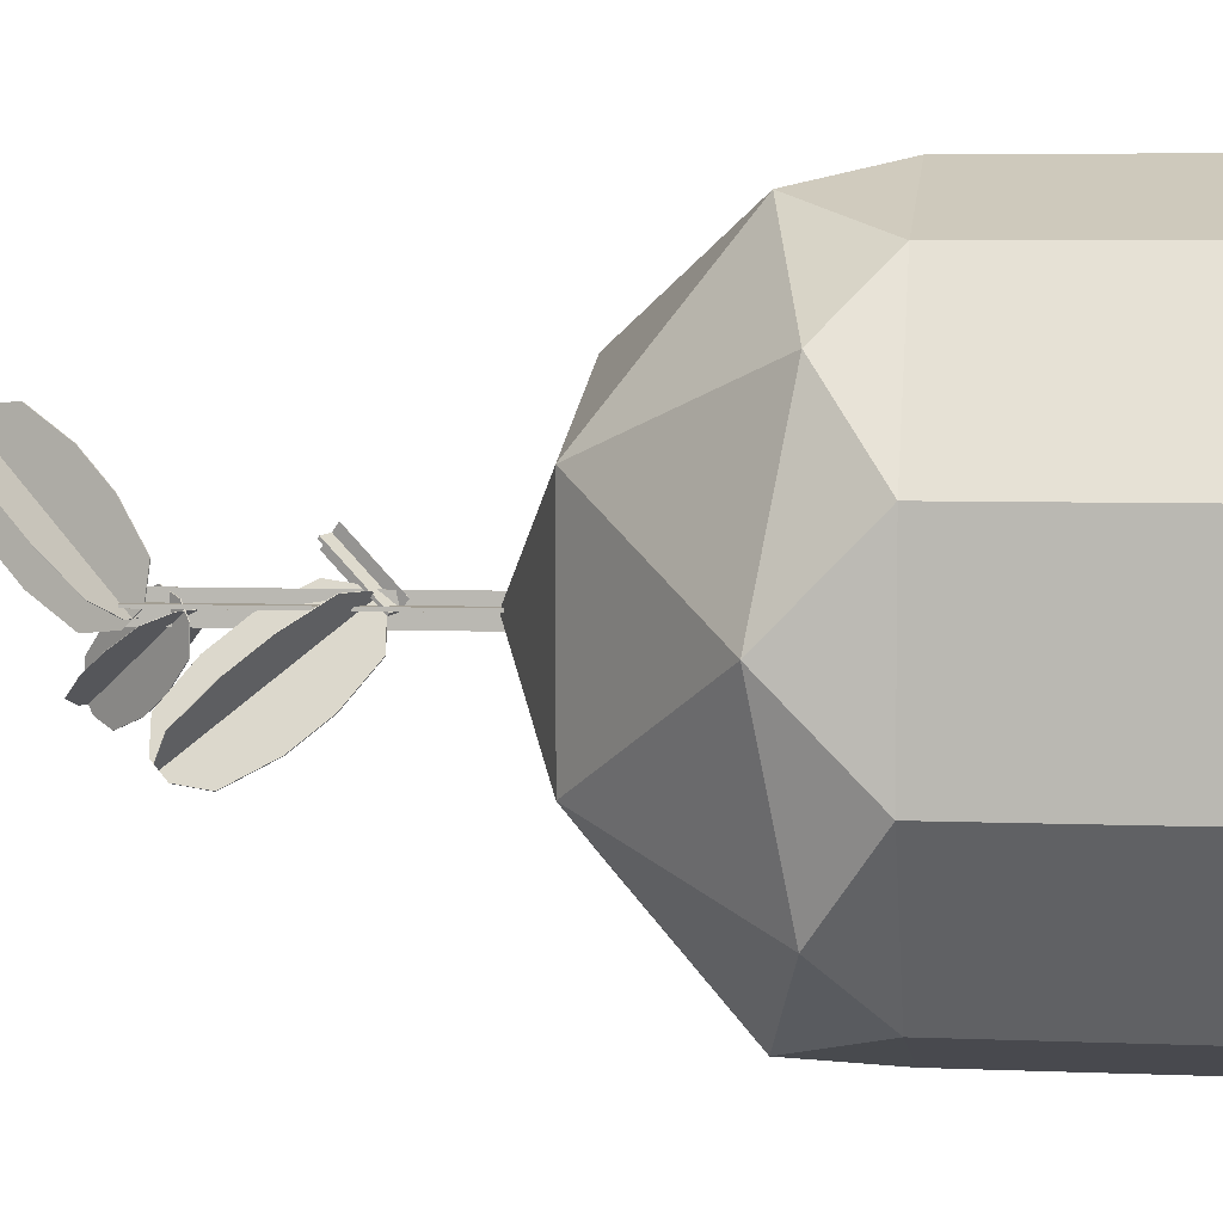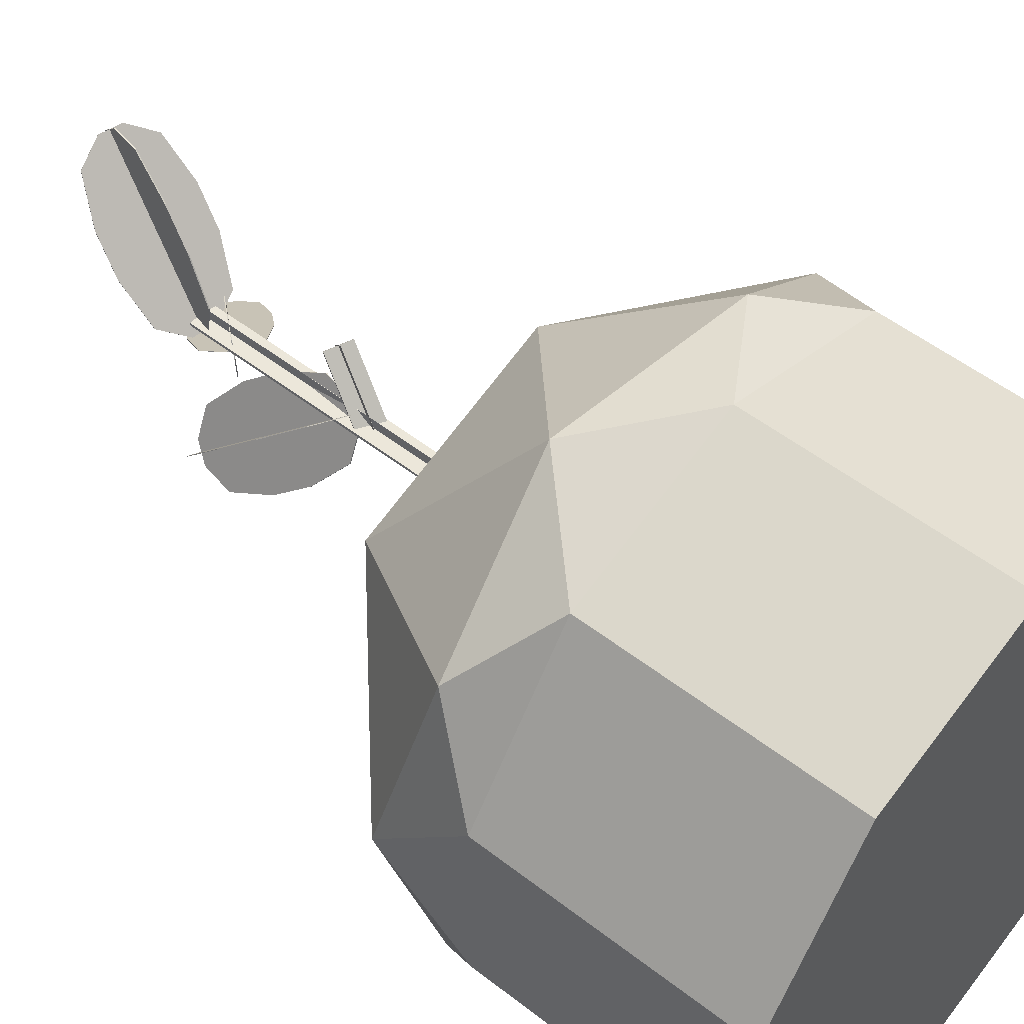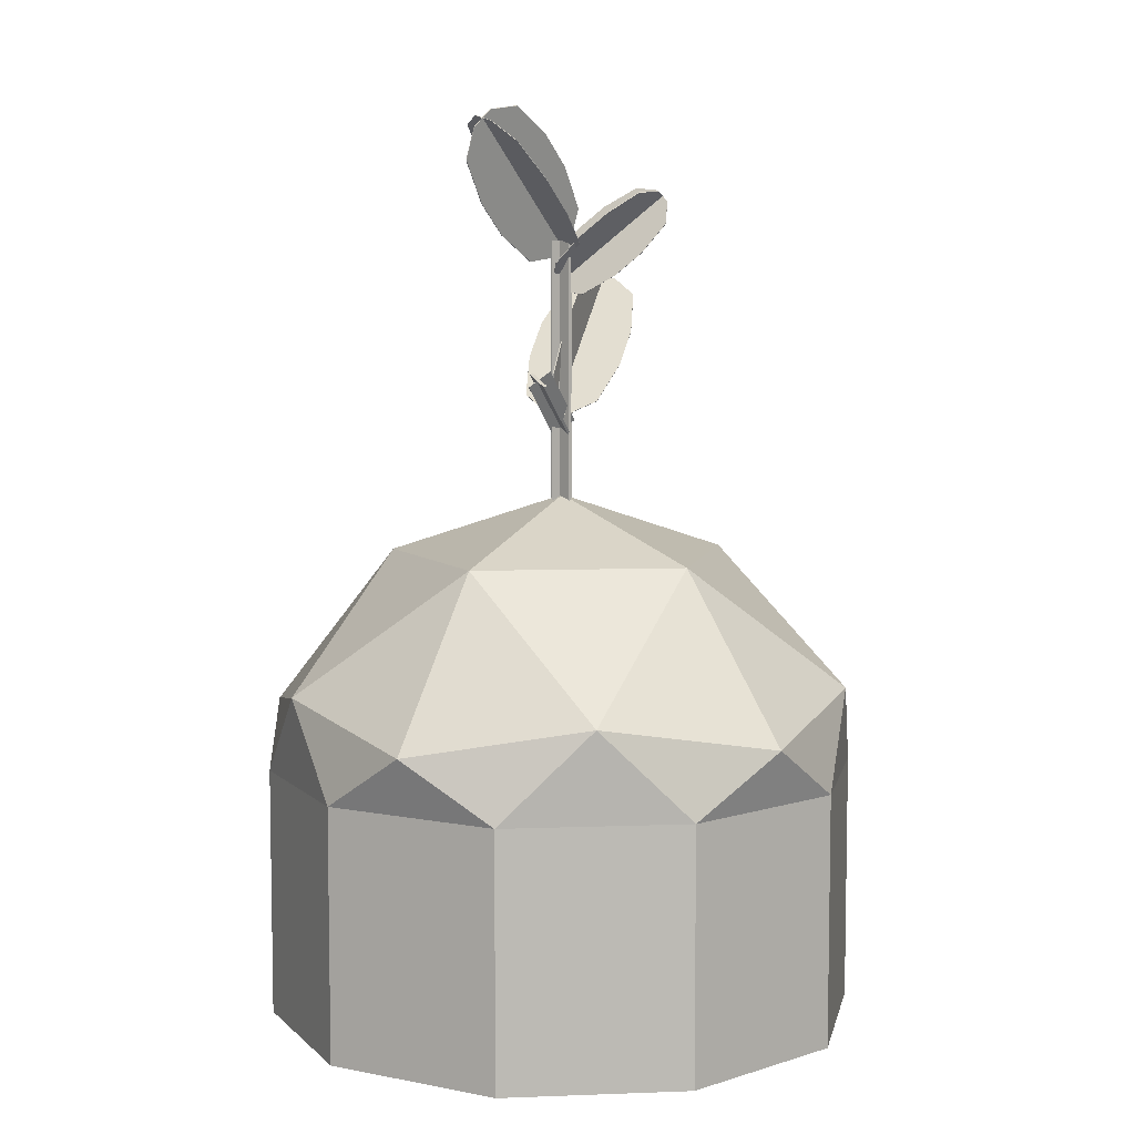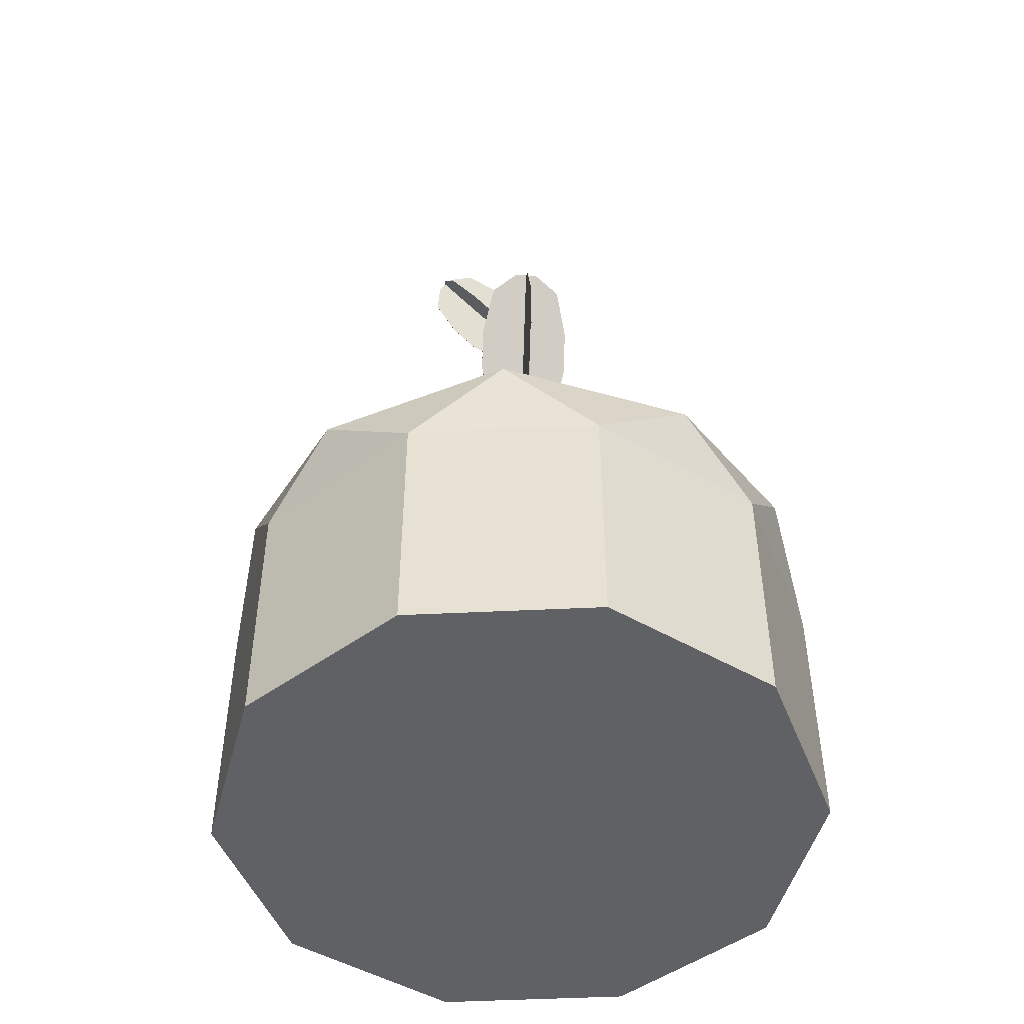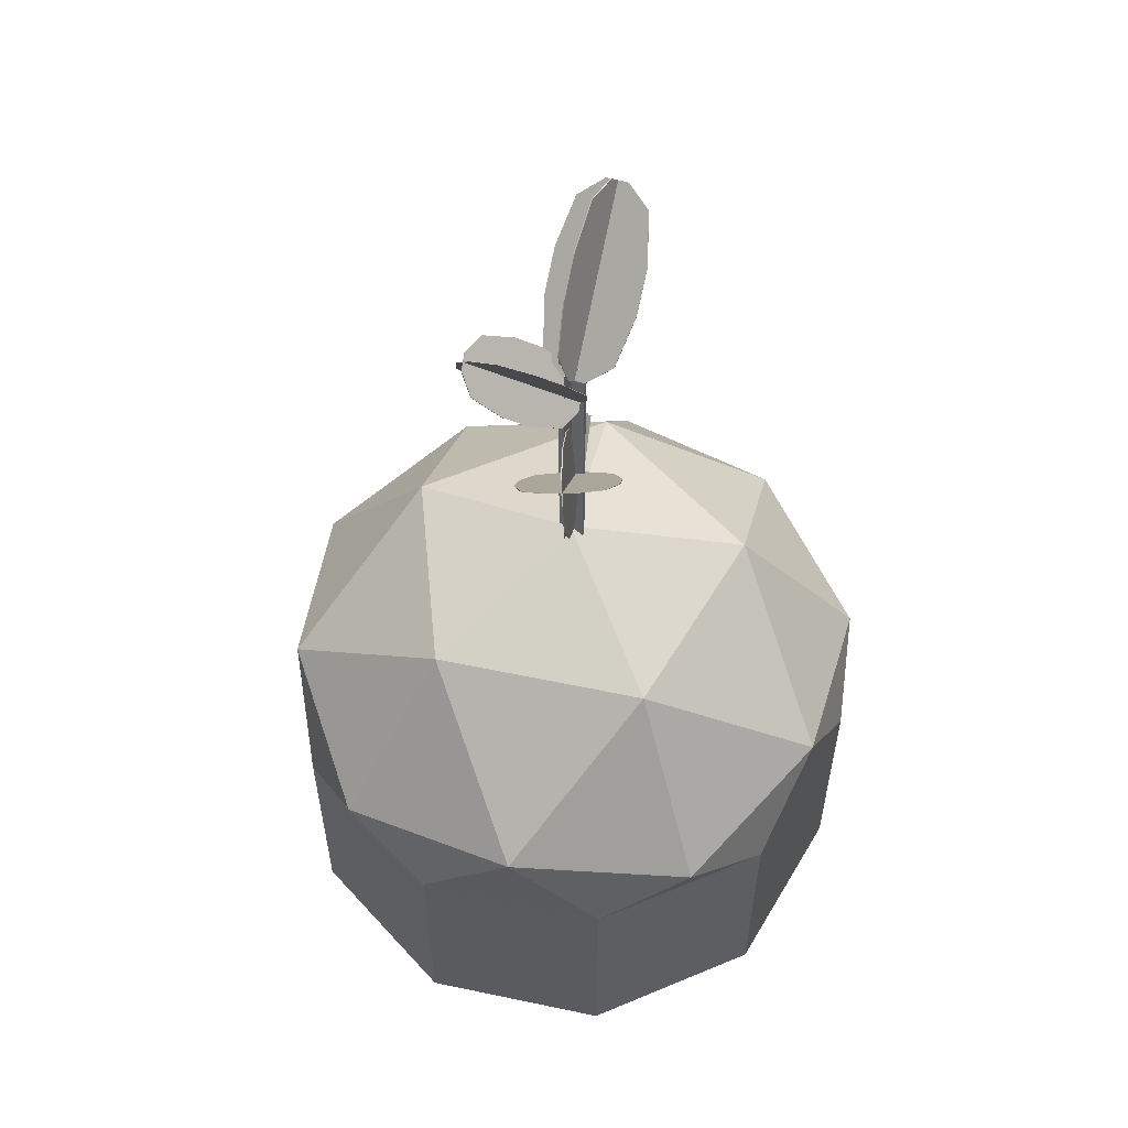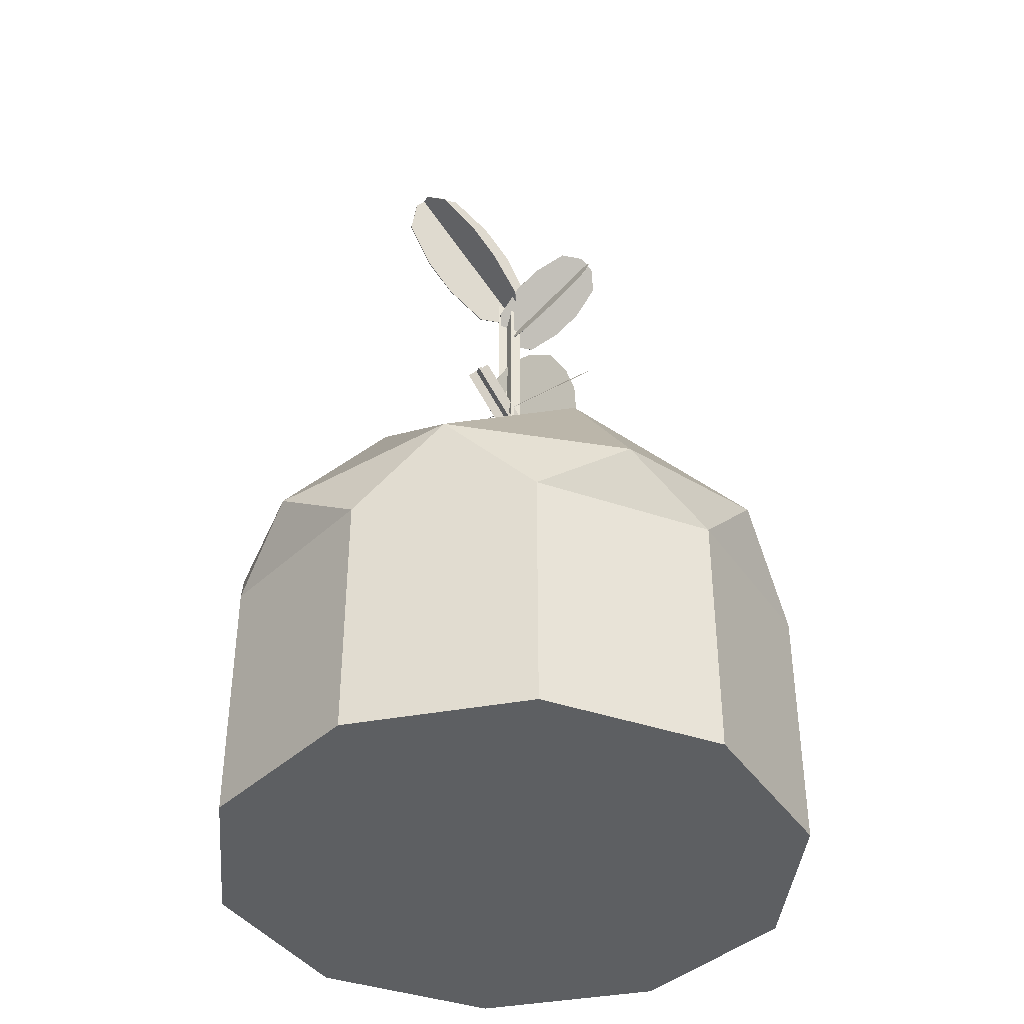
<metadata>
{"format":"obj","ext":"obj","renderer":"f3d","projection":"perspective","resolution":1024,"background":"white","views":[{"elev":5.2,"azim":-82.4,"up":"+Z"},{"elev":52.5,"azim":-50.1,"up":"+Z"},{"elev":6.8,"azim":47.8,"up":"+Y"},{"elev":-48.6,"azim":-158.9,"up":"+Y"},{"elev":56.5,"azim":-149.6,"up":"+Y"},{"elev":-39.7,"azim":66.9,"up":"+Y"}]}
</metadata>
<code>
o Icosphere
v 0.0572 0.004662 0.176
v -0.1498 0.004662 0.1088
v -0.1498 0.004662 -0.1088
v 0.0572 0.004662 -0.176
v 0.1851 0.004661 0
v 0 0.1385 0
v 0.1732 -0.03094 0.05627
v 0.1732 -0.03094 -0.05627
v 0 -0.03094 0.1821
v 0.107 -0.03094 0.1473
v -0.1732 -0.03094 0.05627
v -0.107 -0.03094 0.1473
v -0.107 -0.03094 -0.1473
v -0.1732 -0.03094 -0.05627
v 0.107 -0.03094 -0.1473
v 0 -0.03094 -0.1821
v 0.1424 0.02367 0.1035
v -0.0544 0.02367 0.1674
v -0.176 0.02367 0
v -0.0544 0.02367 -0.1674
v 0.1424 0.02367 -0.1035
v 0.03362 0.1023 0.1035
v 0.1088 0.1023 0
v -0.08802 0.1023 0.06395
v -0.08802 0.1023 -0.06395
v 0.03362 0.1023 -0.1035
v 0.1732 -0.1846 -0.05627
v 0.107 -0.1846 -0.1473
v 0 -0.1846 -0.1821
v -0.107 -0.1846 -0.1473
v -0.1732 -0.1846 -0.05627
v -0.1732 -0.1846 0.05627
v -0.107 -0.1846 0.1473
v 0 -0.1846 0.1821
v 0.107 -0.1846 0.1473
v 0.1732 -0.1846 0.05627
f 1 17 22
f 2 18 24
f 3 19 25
f 4 20 26
f 5 21 23
f 23 26 6
f 23 21 26
f 21 4 26
f 26 25 6
f 26 20 25
f 20 3 25
f 25 24 6
f 25 19 24
f 19 2 24
f 24 22 6
f 24 18 22
f 18 1 22
f 22 23 6
f 22 17 23
f 17 5 23
f 8 21 5
f 8 15 21
f 15 4 21
f 16 20 4
f 16 13 20
f 13 3 20
f 14 19 3
f 14 11 19
f 11 2 19
f 12 18 2
f 12 9 18
f 9 1 18
f 10 17 1
f 10 7 17
f 7 5 17
f 15 16 4
f 14 13 30 31
f 13 14 3
f 11 12 2
f 9 10 1
f 7 8 5
f 27 36 35 34 33 32 31 30 29 28
f 7 10 35 36
f 9 12 33 34
f 12 11 32 33
f 11 14 31 32
f 13 16 29 30
f 10 9 34 35
f 15 8 27 28
f 16 15 28 29
f 8 7 36 27
o Plane.001
v 0.00799 0.2941 4.3e-05
v 0.00799 0.124 4.3e-05
v -0.008566 0.2941 4.3e-05
v -0.008566 0.124 4.3e-05
v -0.000288 0.2941 0.008321
v -0.000288 0.124 0.008321
v -0.000288 0.2941 -0.008235
v -0.000288 0.124 -0.008235
v 0.00799 0.2941 0.00191
v 0.00799 0.124 0.00191
v -0.008566 0.2941 0.00191
v -0.008566 0.124 0.00191
v -0.000371 0.2941 0.008321
v -0.000371 0.124 0.008321
v -0.000371 0.2941 -0.008235
v -0.000371 0.124 -0.008235
f 37 38 40 39
f 41 42 44 43
f 45 47 48 46
f 49 51 52 50
f 37 39 47 45
f 38 37 45 46
f 40 38 46 48
f 39 40 48 47
f 41 43 51 49
f 42 41 49 50
f 44 42 50 52
f 43 44 52 51
o Plane.002
v 0.01904 0.2069 0.03
v 0.007563 0.1759 -0.000221
v 0.004221 0.2141 0.02826
v -0.007258 0.1831 -0.00195
v 0.008614 0.2057 0.03518
v -0.002865 0.1747 0.004964
v 0.01465 0.2153 0.02308
v 0.00317 0.1843 -0.007134
v 0.01836 0.2058 0.03136
v 0.006883 0.1748 0.001144
v 0.00354 0.213 0.02963
v -0.007939 0.182 -0.000586
v 0.008539 0.2058 0.03517
v -0.002939 0.1748 0.004955
v 0.01457 0.2153 0.02307
v 0.003096 0.1843 -0.007143
f 53 54 56 55
f 57 58 60 59
f 61 63 64 62
f 65 67 68 66
f 53 55 63 61
f 54 53 61 62
f 56 54 62 64
f 55 56 64 63
f 57 59 67 65
f 58 57 65 66
f 60 58 66 68
f 59 60 68 67
o Plane.003
v -0.003059 0.294 -0.009408
v 0.008475 0.3381 0.005751
v 0.001949 0.3135 -0.01141
v -0.001912 0.2961 0.04678
v -0.005578 0.2839 0.00054
v -0.006134 0.2809 0.02052
v 0.01701 0.3683 0.07164
v 0.01334 0.3561 0.0254
v 0.01756 0.3713 0.05166
v 0.01449 0.3582 0.08159
v 0.002954 0.3141 0.06643
v 0.009481 0.3387 0.08359
v 0.002677 0.2872 -0.00451
v 0.03213 0.3096 0.02595
v 0.02036 0.2914 0.004312
v -0.02557 0.3245 0.02658
v -0.01131 0.2908 -0.004358
v -0.02454 0.303 0.004803
v 0.02274 0.3614 0.07654
v 0.037 0.3277 0.0456
v 0.03597 0.3492 0.06738
v 0.008752 0.365 0.07669
v -0.0207 0.3426 0.04623
v -0.008927 0.3608 0.06787
v -0.003662 0.2942 -0.009402
v 0.007873 0.3382 0.005757
v 0.001346 0.3137 -0.0114
v -0.002515 0.2963 0.04678
v -0.006181 0.284 0.000547
v -0.006737 0.281 0.02053
v 0.0164 0.3685 0.07165
v 0.01274 0.3562 0.02541
v 0.01696 0.3715 0.05167
v 0.01389 0.3583 0.0816
v 0.002351 0.3143 0.06644
v 0.008878 0.3388 0.08359
v 0.002729 0.2874 -0.004716
v 0.03218 0.3099 0.02574
v 0.02041 0.2916 0.004107
v -0.02552 0.3248 0.02637
v -0.01126 0.291 -0.004563
v -0.02449 0.3032 0.004597
v 0.0228 0.3616 0.07633
v 0.03705 0.3279 0.0454
v 0.03602 0.3494 0.06717
v 0.008804 0.3653 0.07649
v -0.02065 0.3428 0.04603
v -0.008875 0.361 0.06767
f 70 76 77 75 78 80 79 72 74 73 69 71
f 82 88 89 87 90 92 91 84 86 85 81 83
f 94 95 93 97 98 96 103 104 102 99 101 100
f 106 107 105 109 110 108 115 116 114 111 113 112
f 70 94 100 76
f 71 95 94 70
f 69 93 95 71
f 73 97 93 69
f 74 98 97 73
f 72 96 98 74
f 79 103 96 72
f 80 104 103 79
f 78 102 104 80
f 75 99 102 78
f 77 101 99 75
f 76 100 101 77
f 82 106 112 88
f 83 107 106 82
f 81 105 107 83
f 85 109 105 81
f 86 110 109 85
f 84 108 110 86
f 91 115 108 84
f 92 116 115 91
f 90 114 116 92
f 87 111 114 90
f 89 113 111 87
f 88 112 113 89
o Plane.004
v -0.02792 0.2767 -0.05869
v -0.007439 0.2601 -0.01861
v -0.01817 0.278 -0.04104
v -0.03138 0.2206 -0.05629
v -0.03373 0.2671 -0.06783
v -0.0368 0.2473 -0.07036
v 0.002214 0.1933 0.009441
v -0.000131 0.2399 -0.002093
v 0.005283 0.2132 0.01197
v -0.003592 0.1838 0.000304
v -0.02407 0.2004 -0.03977
v -0.01335 0.1824 -0.01735
v -0.0245 0.2713 -0.06671
v 0.006668 0.2381 -0.0517
v -0.007189 0.2609 -0.06679
v -0.04549 0.2425 -0.02321
v -0.03715 0.2724 -0.0598
v -0.04777 0.2643 -0.04462
v 0.005634 0.188 0.001418
v 0.01397 0.2179 -0.03518
v 0.01626 0.1961 -0.01377
v -0.007013 0.1891 0.008327
v -0.03818 0.2223 -0.006687
v -0.02432 0.1995 0.0084
v -0.02847 0.2767 -0.05839
v -0.007983 0.2601 -0.01832
v -0.01871 0.278 -0.04074
v -0.03193 0.2206 -0.056
v -0.03427 0.2671 -0.06753
v -0.03734 0.2473 -0.07006
v 0.001669 0.1934 0.009738
v -0.000676 0.2399 -0.001796
v 0.004738 0.2132 0.01227
v -0.004137 0.1838 0.000602
v -0.02462 0.2004 -0.03948
v -0.01389 0.1825 -0.01705
v -0.02438 0.2715 -0.06653
v 0.006787 0.2383 -0.05151
v -0.007069 0.2611 -0.0666
v -0.04537 0.2427 -0.02302
v -0.03703 0.2726 -0.05962
v -0.04765 0.2645 -0.04443
v 0.005754 0.1882 0.001606
v 0.01409 0.2181 -0.03499
v 0.01638 0.1963 -0.01358
v -0.006893 0.1893 0.008515
v -0.03806 0.2225 -0.006498
v -0.0242 0.1997 0.008588
f 118 124 125 123 126 128 127 120 122 121 117 119
f 130 136 137 135 138 140 139 132 134 133 129 131
f 142 143 141 145 146 144 151 152 150 147 149 148
f 154 155 153 157 158 156 163 164 162 159 161 160
f 118 142 148 124
f 119 143 142 118
f 117 141 143 119
f 121 145 141 117
f 122 146 145 121
f 120 144 146 122
f 127 151 144 120
f 128 152 151 127
f 126 150 152 128
f 123 147 150 126
f 125 149 147 123
f 124 148 149 125
f 130 154 160 136
f 131 155 154 130
f 129 153 155 131
f 133 157 153 129
f 134 158 157 133
f 132 156 158 134
f 139 163 156 132
f 140 164 163 139
f 138 162 164 140
f 135 159 162 138
f 137 161 159 135
f 136 160 161 137
o Plane.005
v -0.007853 0.2643 -0.005375
v 0.004794 0.2776 -0.03668
v -0.006332 0.2652 -0.02056
v 0.01871 0.2968 0.001638
v -0.004479 0.269 0.003917
v 0.004495 0.2801 0.009262
v 0.03945 0.3185 -0.04971
v 0.01627 0.2907 -0.04743
v 0.03048 0.3073 -0.05506
v 0.04283 0.3232 -0.04042
v 0.03018 0.3099 -0.009112
v 0.0413 0.3223 -0.02524
v -0.001965 0.2631 -0.000508
v 0.02908 0.2728 -0.01661
v 0.01256 0.2615 -0.004937
v -0.005575 0.3015 -0.01843
v -0.01037 0.2701 -0.00095
v -0.0144 0.2838 -0.006358
v 0.04534 0.3173 -0.04484
v 0.04055 0.2859 -0.02736
v 0.04937 0.3036 -0.03944
v 0.03694 0.3243 -0.04529
v 0.005895 0.3147 -0.02918
v 0.02241 0.326 -0.04086
v -0.008215 0.2646 -0.005394
v 0.004432 0.2779 -0.0367
v -0.006694 0.2655 -0.02058
v 0.01835 0.2971 0.001619
v -0.004841 0.2693 0.003898
v 0.004133 0.2804 0.009242
v 0.03909 0.3188 -0.04973
v 0.0159 0.291 -0.04745
v 0.03012 0.3076 -0.05507
v 0.04246 0.3235 -0.04044
v 0.02982 0.3102 -0.009131
v 0.04094 0.3226 -0.02526
v -0.002034 0.263 -0.000699
v 0.02901 0.2727 -0.0168
v 0.01249 0.2614 -0.005129
v -0.005645 0.3014 -0.01863
v -0.01044 0.27 -0.001142
v -0.01447 0.2837 -0.006549
v 0.04527 0.3172 -0.04503
v 0.04048 0.2858 -0.02755
v 0.0493 0.3035 -0.03963
v 0.03687 0.3242 -0.04548
v 0.005826 0.3146 -0.02938
v 0.02234 0.3259 -0.04105
f 166 172 173 171 174 176 175 168 170 169 165 167
f 178 184 185 183 186 188 187 180 182 181 177 179
f 190 191 189 193 194 192 199 200 198 195 197 196
f 202 203 201 205 206 204 211 212 210 207 209 208
f 166 190 196 172
f 167 191 190 166
f 165 189 191 167
f 169 193 189 165
f 170 194 193 169
f 168 192 194 170
f 175 199 192 168
f 176 200 199 175
f 174 198 200 176
f 171 195 198 174
f 173 197 195 171
f 172 196 197 173
f 178 202 208 184
f 179 203 202 178
f 177 201 203 179
f 181 205 201 177
f 182 206 205 181
f 180 204 206 182
f 187 211 204 180
f 188 212 211 187
f 186 210 212 188
f 183 207 210 186
f 185 209 207 183
f 184 208 209 185

</code>
